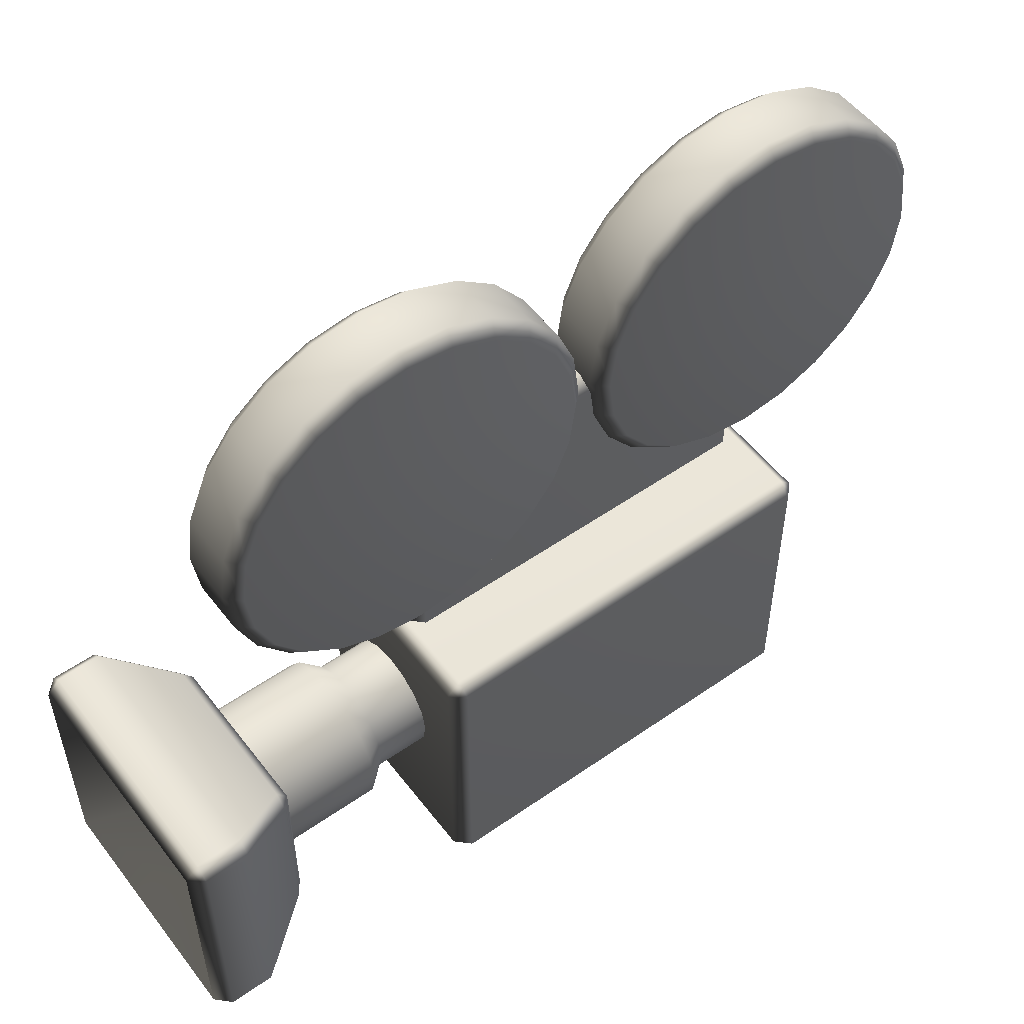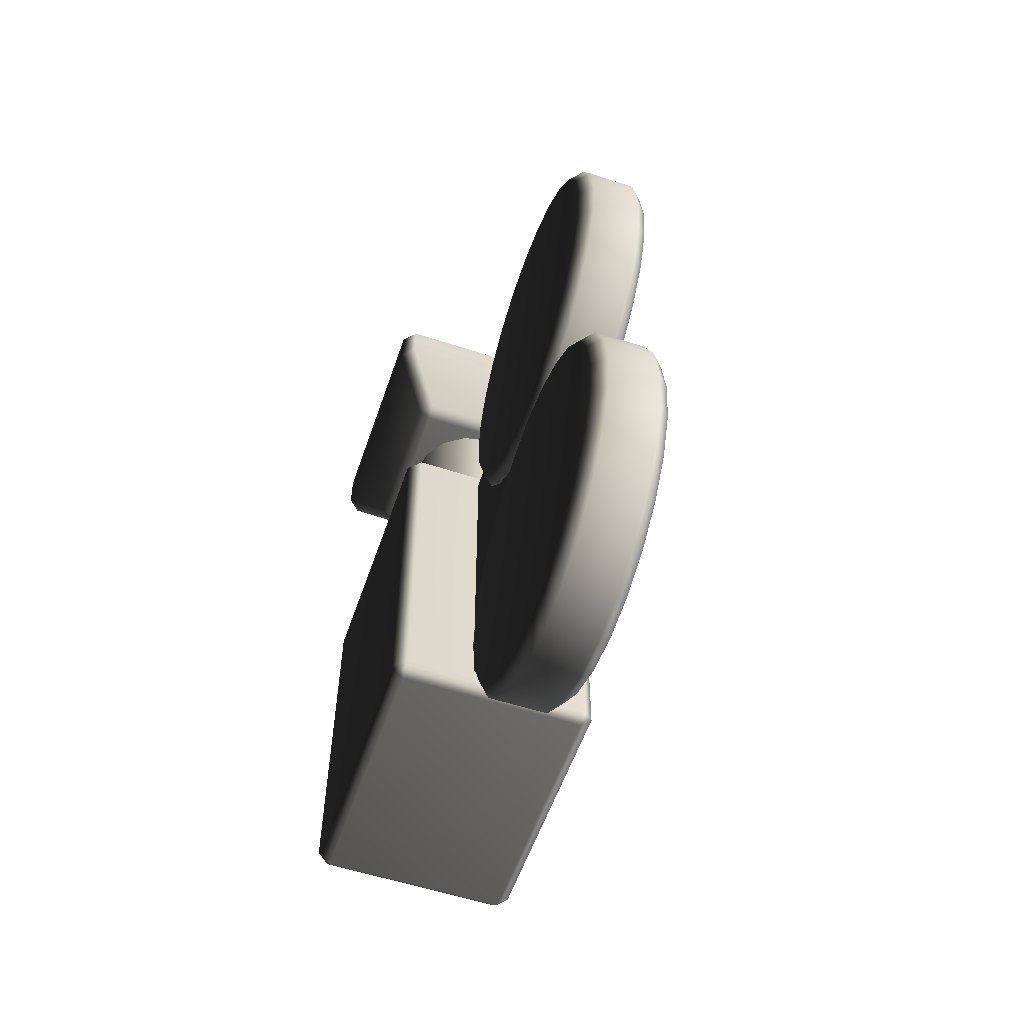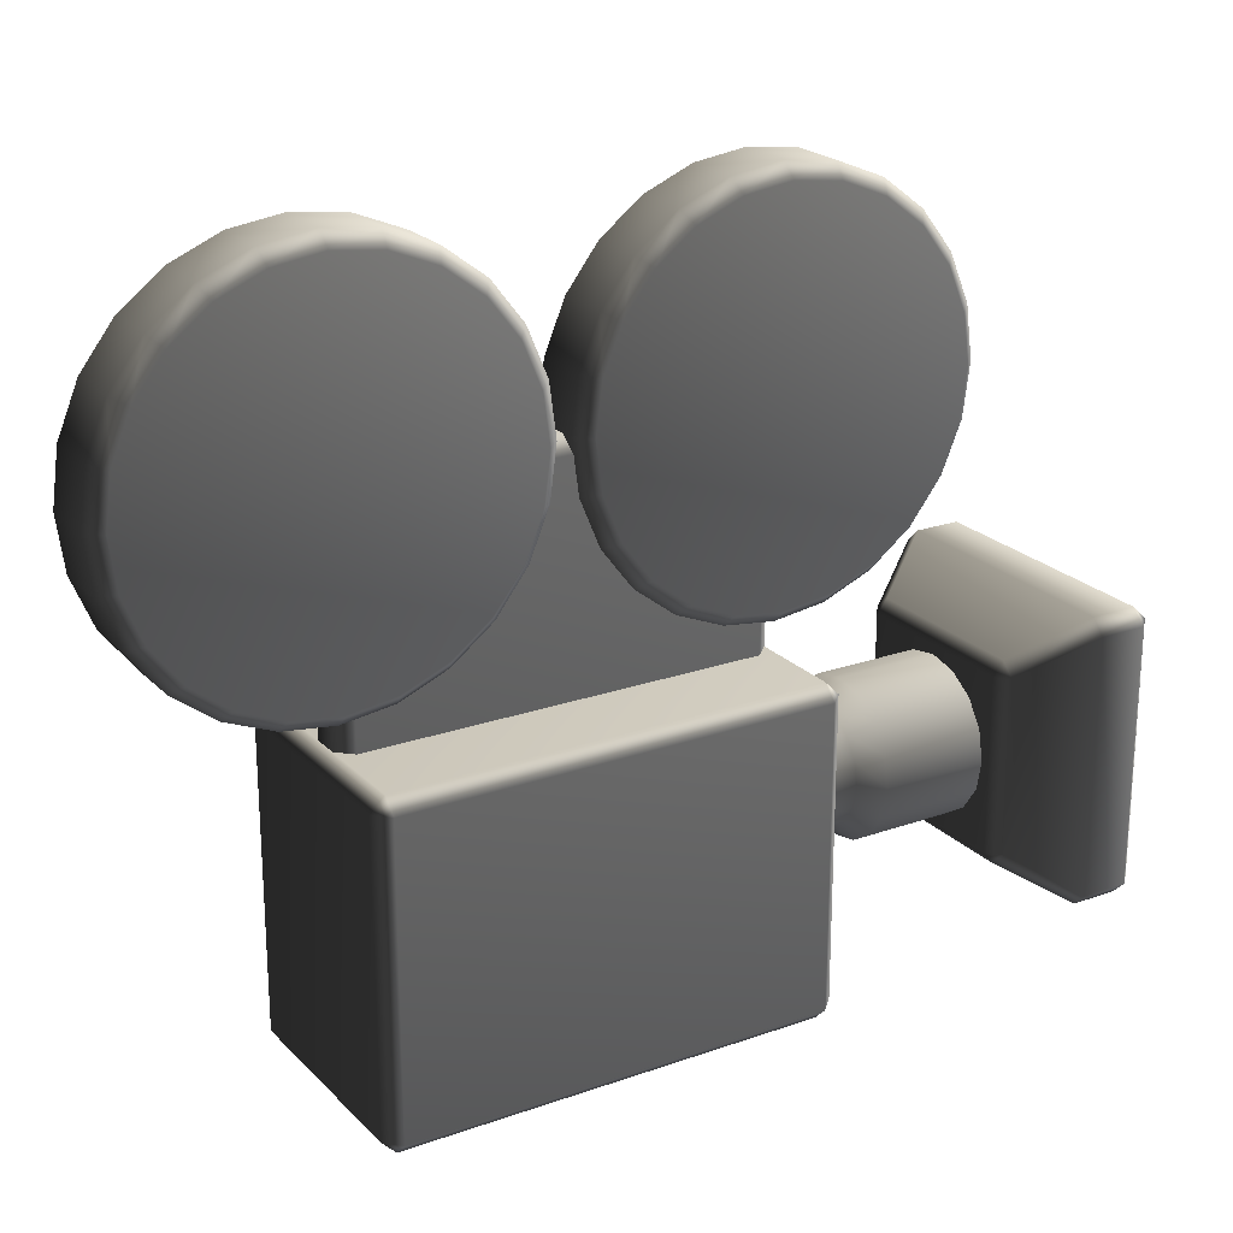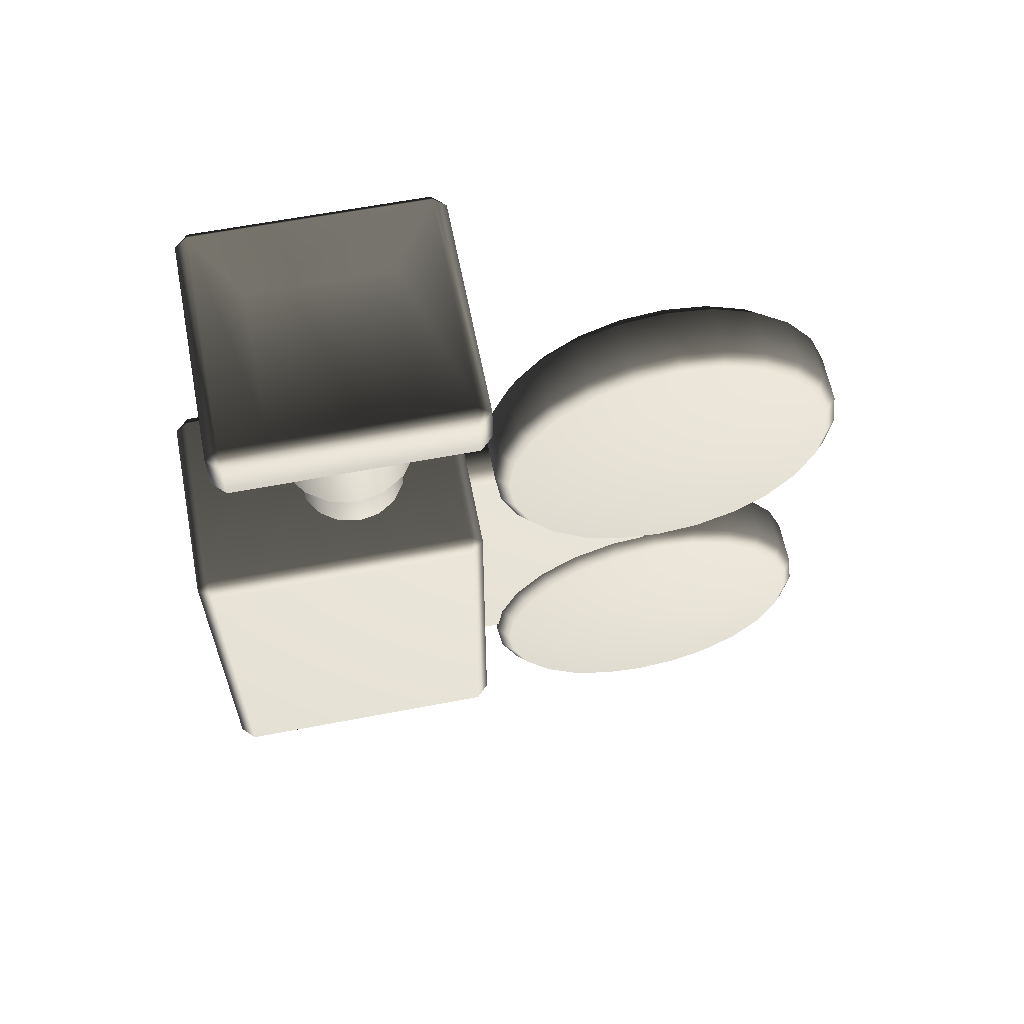
<metadata>
{"format":"obj","ext":"obj","renderer":"f3d","projection":"perspective","resolution":1024,"background":"white","views":[{"elev":53.4,"azim":53.3,"up":"+Y"},{"elev":-56.7,"azim":161.1,"up":"+Z"},{"elev":22.2,"azim":-121.5,"up":"+Y"},{"elev":62.0,"azim":79.0,"up":"+Z"}]}
</metadata>
<code>
o Camera (2)
v -0.1366 -0.2313 0.2913
v -0.1553 -0.2313 0.2725
v -0.1366 -0.25 0.2725
v -0.1366 0.1737 0.2725
v -0.1553 0.155 0.2725
v -0.1366 0.155 0.2913
v -0.1366 0.155 -0.2913
v -0.1553 0.155 -0.2725
v -0.1366 0.1737 -0.2725
v -0.1366 -0.25 -0.2725
v -0.1553 -0.2313 -0.2725
v -0.1366 -0.2313 -0.2913
v 0.1366 -0.2313 0.2913
v 0.1366 -0.25 0.2725
v 0.1553 -0.2313 0.2725
v 0.1366 -0.25 -0.2725
v 0.1366 -0.2313 -0.2913
v 0.1553 -0.2313 -0.2725
v 0.1366 0.155 -0.2913
v 0.1366 0.1737 -0.2725
v 0.1553 0.155 -0.2725
v 0.1553 0.155 0.2725
v 0.1366 0.1737 0.2725
v 0.1366 0.155 0.2913
v -0.03562 0.475 0.5362
v -0.05437 0.475 0.5174
v -0.03562 0.4068 0.5272
v -0.05437 0.4116 0.5091
v -0.03562 0.3432 0.5008
v -0.05437 0.3525 0.4846
v -0.03562 0.2886 0.4589
v -0.05437 0.3018 0.4457
v -0.03562 0.2467 0.4043
v -0.05437 0.2629 0.395
v -0.03562 0.2203 0.3407
v -0.05437 0.2384 0.3359
v -0.03562 0.2113 0.2725
v -0.05437 0.2301 0.2725
v -0.03562 0.2203 0.2043
v -0.05437 0.2384 0.2091
v -0.03562 0.2467 0.1407
v -0.05437 0.2629 0.15
v -0.03562 0.2886 0.08606
v -0.05437 0.3018 0.09932
v -0.03562 0.3432 0.04416
v -0.05437 0.3525 0.0604
v -0.03562 0.4068 0.01782
v -0.05437 0.4116 0.03593
v -0.03562 0.475 0.008837
v -0.05437 0.475 0.02759
v -0.03562 0.5432 0.01782
v -0.05437 0.5384 0.03593
v -0.03562 0.6068 0.04416
v -0.05437 0.5975 0.0604
v -0.03562 0.6614 0.08606
v -0.05437 0.6482 0.09932
v -0.03562 0.7033 0.1407
v -0.05437 0.6871 0.15
v -0.03562 0.7297 0.2043
v -0.05437 0.7116 0.2091
v -0.03562 0.7387 0.2725
v -0.05437 0.7199 0.2725
v -0.03562 0.7297 0.3407
v -0.05437 0.7116 0.3359
v -0.03562 0.7033 0.4043
v -0.05437 0.6871 0.395
v -0.03562 0.6614 0.4589
v -0.05437 0.6482 0.4457
v -0.03562 0.6068 0.5008
v -0.05437 0.5975 0.4846
v -0.03562 0.5432 0.5272
v -0.05437 0.5384 0.5091
v -0.03562 0.475 -0.008838
v -0.05437 0.475 -0.02759
v -0.03562 0.4068 -0.01782
v -0.05437 0.4116 -0.03593
v -0.03562 0.3432 -0.04416
v -0.05437 0.3525 -0.0604
v -0.03562 0.2886 -0.08606
v -0.05437 0.3018 -0.09932
v -0.03562 0.2467 -0.1407
v -0.05437 0.2629 -0.15
v -0.03562 0.2203 -0.2043
v -0.05437 0.2384 -0.2091
v -0.03562 0.2113 -0.2725
v -0.05437 0.2301 -0.2725
v -0.03562 0.2203 -0.3407
v -0.05437 0.2384 -0.3359
v -0.03562 0.2467 -0.4043
v -0.05437 0.2629 -0.395
v -0.03562 0.2886 -0.4589
v -0.05437 0.3018 -0.4457
v -0.03562 0.3432 -0.5008
v -0.05437 0.3525 -0.4846
v -0.03562 0.4068 -0.5272
v -0.05437 0.4116 -0.5091
v -0.03562 0.475 -0.5362
v -0.05437 0.475 -0.5174
v -0.03562 0.5432 -0.5272
v -0.05437 0.5384 -0.5091
v -0.03562 0.6068 -0.5008
v -0.05437 0.5975 -0.4846
v -0.03562 0.6614 -0.4589
v -0.05437 0.6482 -0.4457
v -0.03562 0.7033 -0.4043
v -0.05437 0.6871 -0.395
v -0.03562 0.7297 -0.3407
v -0.05437 0.7116 -0.3359
v -0.03562 0.7387 -0.2725
v -0.05437 0.7199 -0.2725
v -0.03562 0.7297 -0.2043
v -0.05437 0.7116 -0.2091
v -0.03562 0.7033 -0.1407
v -0.05437 0.6871 -0.15
v -0.03562 0.6614 -0.08606
v -0.05437 0.6482 -0.09932
v -0.03562 0.6068 -0.04416
v -0.05437 0.5975 -0.0604
v -0.03562 0.5432 -0.01782
v -0.05437 0.5384 -0.03593
v 0.03562 0.475 0.5362
v 0.05437 0.475 0.5174
v 0.03562 0.4068 0.5272
v 0.05437 0.4116 0.5091
v 0.03562 0.3432 0.5008
v 0.05437 0.3525 0.4846
v 0.03562 0.2886 0.4589
v 0.05437 0.3018 0.4457
v 0.03562 0.2467 0.4043
v 0.05437 0.2629 0.395
v 0.03562 0.2203 0.3407
v 0.05437 0.2384 0.3359
v 0.03562 0.2113 0.2725
v 0.05437 0.2301 0.2725
v 0.03562 0.2203 0.2043
v 0.05437 0.2384 0.2091
v 0.03562 0.2467 0.1407
v 0.05437 0.2629 0.15
v 0.03562 0.2886 0.08606
v 0.05437 0.3018 0.09932
v 0.03562 0.3432 0.04416
v 0.05437 0.3525 0.0604
v 0.03562 0.4068 0.01782
v 0.05437 0.4116 0.03593
v 0.03562 0.475 0.008838
v 0.05437 0.475 0.02759
v 0.03562 0.5432 0.01782
v 0.05437 0.5384 0.03593
v 0.03562 0.6068 0.04416
v 0.05437 0.5975 0.0604
v 0.03562 0.6614 0.08606
v 0.05437 0.6482 0.09932
v 0.03562 0.7033 0.1407
v 0.05437 0.6871 0.15
v 0.03562 0.7297 0.2043
v 0.05437 0.7116 0.2091
v 0.03562 0.7387 0.2725
v 0.05437 0.7199 0.2725
v 0.03562 0.7297 0.3407
v 0.05437 0.7116 0.3359
v 0.03562 0.7033 0.4043
v 0.05437 0.6871 0.395
v 0.03562 0.6614 0.4589
v 0.05437 0.6482 0.4457
v 0.03562 0.6068 0.5008
v 0.05437 0.5975 0.4846
v 0.03562 0.5432 0.5272
v 0.05437 0.5384 0.5091
v 0.03562 0.475 -0.008838
v 0.05437 0.475 -0.02759
v 0.03562 0.4068 -0.01782
v 0.05437 0.4116 -0.03593
v 0.03562 0.3432 -0.04416
v 0.05437 0.3525 -0.0604
v 0.03562 0.2886 -0.08606
v 0.05437 0.3018 -0.09932
v 0.03562 0.2467 -0.1407
v 0.05437 0.2629 -0.15
v 0.03562 0.2203 -0.2043
v 0.05437 0.2384 -0.2091
v 0.03562 0.2113 -0.2725
v 0.05437 0.2301 -0.2725
v 0.03562 0.2203 -0.3407
v 0.05437 0.2384 -0.3359
v 0.03562 0.2467 -0.4043
v 0.05437 0.2629 -0.395
v 0.03562 0.2886 -0.4589
v 0.05437 0.3018 -0.4457
v 0.03562 0.3432 -0.5008
v 0.05437 0.3525 -0.4846
v 0.03562 0.4068 -0.5272
v 0.05437 0.4116 -0.5091
v 0.03562 0.475 -0.5362
v 0.05437 0.475 -0.5174
v 0.03562 0.5432 -0.5272
v 0.05437 0.5384 -0.5091
v 0.03562 0.6068 -0.5008
v 0.05437 0.5975 -0.4846
v 0.03562 0.6614 -0.4589
v 0.05437 0.6482 -0.4457
v 0.03562 0.7033 -0.4043
v 0.05437 0.6871 -0.395
v 0.03562 0.7297 -0.3407
v 0.05437 0.7116 -0.3359
v 0.03562 0.7387 -0.2725
v 0.05437 0.7199 -0.2725
v 0.03562 0.7297 -0.2043
v 0.05437 0.7116 -0.2091
v 0.03562 0.7033 -0.1407
v 0.05437 0.6871 -0.15
v 0.03562 0.6614 -0.08606
v 0.05437 0.6482 -0.09932
v 0.03562 0.6068 -0.04416
v 0.05437 0.5975 -0.0604
v 0.03562 0.5432 -0.01782
v 0.05437 0.5384 -0.03593
v -0.05437 0.475 -0.2725
v -0.05437 0.475 0.2725
v 0.05437 0.475 0.2725
v 0.05437 0.475 -0.2725
v -0.01688 0.1737 0.2725
v -0.03562 0.1737 0.2537
v -0.01688 0.475 0.2537
v -0.03562 0.4562 0.2537
v -0.01688 0.4562 0.2725
v -0.01688 0.4562 -0.2725
v -0.03562 0.4562 -0.2537
v -0.01688 0.475 -0.2537
v -0.03562 0.1737 -0.2537
v -0.01688 0.1737 -0.2725
v 0.03562 0.1737 0.2537
v 0.01688 0.1737 0.2725
v 0.03562 0.1737 -0.2537
v 0.01688 0.1737 -0.2725
v 0.01688 0.475 -0.2537
v 0.03562 0.4562 -0.2537
v 0.01688 0.4562 -0.2725
v 0.03562 0.4562 0.2537
v 0.01688 0.475 0.2537
v 0.01688 0.4562 0.2725
v -0.1674 -0.1861 0.6892
v -0.1674 -0.1674 0.7079
v -0.1861 -0.1674 0.6892
v -0.1674 0.1674 0.7079
v -0.1674 0.1861 0.6892
v -0.1861 0.1674 0.6892
v -0.1674 0.1861 0.6285
v -0.1861 0.1674 0.6285
v -0.1861 -0.1674 0.6285
v -0.1674 -0.1861 0.6285
v 0.1674 -0.1861 0.6892
v 0.1861 -0.1674 0.6892
v 0.1674 -0.1674 0.7079
v 0.1861 0.1674 0.6892
v 0.1674 0.1861 0.6892
v 0.1674 0.1674 0.7079
v 0.1861 0.1674 0.6285
v 0.1674 0.1861 0.6285
v 0.1674 -0.1861 0.6285
v 0.1861 -0.1674 0.6285
v -0.113 0.113 0.5292
v -0.1317 0.113 0.5431
v -0.113 0.1317 0.5431
v -0.113 -0.1317 0.5431
v -0.1317 -0.113 0.5431
v -0.113 -0.113 0.5292
v 0.113 0.1317 0.5431
v 0.1317 0.113 0.5431
v 0.113 0.113 0.5292
v 0.1317 -0.113 0.5431
v 0.113 -0.1317 0.5431
v 0.113 -0.113 0.5292
v -0.1049 -0.1049 0.6454
v -0.1049 0.1049 0.6454
v 0.1049 -0.1049 0.6454
v 0.1049 0.1049 0.6454
v -0.1014 0 0.3913
v -0.09366 -0.03879 0.3913
v -0.07168 -0.07168 0.3913
v -0.03879 -0.09366 0.3913
v 2.81e-09 -0.1014 0.3913
v 0.03879 -0.09366 0.3913
v 0.07168 -0.07168 0.3913
v 0.09366 -0.03879 0.3913
v 0.1014 0 0.3913
v 0.09366 0.03879 0.3913
v 0.07168 0.07168 0.3913
v 0.03879 0.09366 0.3913
v 2.81e-09 0.1014 0.3913
v -0.03879 0.09366 0.3913
v -0.07168 0.07168 0.3913
v -0.09366 0.03879 0.3913
v -0.1014 0 0.5292
v -0.09366 -0.03879 0.5292
v -0.07168 -0.07168 0.5292
v -0.03879 -0.09366 0.5292
v 2.81e-09 -0.1014 0.5292
v 0.03879 -0.09366 0.5292
v 0.07168 -0.07168 0.5292
v 0.09366 -0.03879 0.5292
v 0.1014 0 0.5292
v 0.09366 0.03879 0.5292
v 0.07168 0.07168 0.5292
v 0.03879 0.09366 0.5292
v 2.81e-09 0.1014 0.5292
v -0.03879 0.09366 0.5292
v -0.07168 0.07168 0.5292
v -0.09366 0.03879 0.5292
v -0.07816 0 0.3644
v -0.07221 -0.02991 0.3644
v -0.05527 -0.05527 0.3644
v -0.02991 -0.07221 0.3644
v 3.652e-09 -0.07816 0.3644
v 0.02991 -0.07221 0.3644
v 0.05527 -0.05527 0.3644
v 0.07221 -0.02991 0.3644
v 0.07816 0 0.3644
v 0.07221 0.02991 0.3644
v 0.05527 0.05527 0.3644
v 0.02991 0.07221 0.3644
v 3.652e-09 0.07816 0.3644
v -0.02991 0.07221 0.3644
v -0.05527 0.05527 0.3644
v -0.07221 0.02991 0.3644
v -0.07816 0 0.2913
v -0.07221 -0.02991 0.2913
v -0.05527 -0.05527 0.2913
v -0.02991 -0.07221 0.2913
v 3.652e-09 -0.07816 0.2913
v 0.02991 -0.07221 0.2913
v 0.05527 -0.05527 0.2913
v 0.07221 -0.02991 0.2913
v 0.07816 0 0.2913
v 0.07221 0.02991 0.2913
v 0.05527 0.05527 0.2913
v 0.02991 0.07221 0.2913
v 3.652e-09 0.07816 0.2913
v -0.02991 0.07221 0.2913
v -0.05527 0.05527 0.2913
v -0.07221 0.02991 0.2913
g Default
f 231 233 236 238
f 24 6 1 13
f 17 12 7 19
f 215 119 73 169
f 213 117 119 215
f 211 115 117 213
f 209 113 115 211
f 207 111 113 209
f 205 109 111 207
f 203 107 109 205
f 201 105 107 203
f 199 103 105 201
f 197 101 103 199
f 195 99 101 197
f 193 97 99 195
f 191 95 97 193
f 189 93 95 191
f 187 91 93 189
f 185 89 91 187
f 183 87 89 185
f 181 85 87 183
f 179 83 85 181
f 177 81 83 179
f 175 79 81 177
f 173 77 79 175
f 171 75 77 173
f 169 73 75 171
f 167 71 25 121
f 165 69 71 167
f 163 67 69 165
f 161 65 67 163
f 159 63 65 161
f 157 61 63 159
f 155 59 61 157
f 153 57 59 155
f 151 55 57 153
f 149 53 55 151
f 147 51 53 149
f 145 49 51 147
f 143 47 49 145
f 141 45 47 143
f 139 43 45 141
f 137 41 43 139
f 135 39 41 137
f 133 37 39 135
f 131 35 37 133
f 129 33 35 131
f 127 31 33 129
f 125 29 31 127
f 123 27 29 125
f 121 25 27 123
f 21 18 17 19
f 24 13 15 22
f 13 1 3 14
f 16 10 12 17
f 11 8 7 12
f 19 7 9 20
f 23 4 6 24
f 5 2 1 6
f 1 2 3
f 4 5 6
f 7 8 9
f 10 11 12
f 13 14 15
f 16 17 18
f 19 20 21
f 22 23 24
f 172 170 169 171
f 174 172 171 173
f 176 174 173 175
f 178 176 175 177
f 180 178 177 179
f 182 180 179 181
f 184 182 181 183
f 186 184 183 185
f 188 186 185 187
f 190 188 187 189
f 192 190 189 191
f 194 192 191 193
f 196 194 193 195
f 198 196 195 197
f 200 198 197 199
f 202 200 199 201
f 204 202 201 203
f 206 204 203 205
f 208 206 205 207
f 210 208 207 209
f 212 210 209 211
f 214 212 211 213
f 216 214 213 215
f 170 216 215 169
f 124 122 121 123
f 126 124 123 125
f 128 126 125 127
f 130 128 127 129
f 132 130 129 131
f 134 132 131 133
f 136 134 133 135
f 138 136 135 137
f 140 138 137 139
f 142 140 139 141
f 144 142 141 143
f 146 144 143 145
f 148 146 145 147
f 150 148 147 149
f 152 150 149 151
f 154 152 151 153
f 156 154 153 155
f 158 156 155 157
f 160 158 157 159
f 162 160 159 161
f 164 162 161 163
f 166 164 163 165
f 168 166 165 167
f 122 168 167 121
f 27 25 26 28
f 29 27 28 30
f 31 29 30 32
f 33 31 32 34
f 35 33 34 36
f 37 35 36 38
f 39 37 38 40
f 41 39 40 42
f 43 41 42 44
f 45 43 44 46
f 47 45 46 48
f 49 47 48 50
f 51 49 50 52
f 53 51 52 54
f 55 53 54 56
f 57 55 56 58
f 59 57 58 60
f 61 59 60 62
f 63 61 62 64
f 65 63 64 66
f 67 65 66 68
f 69 67 68 70
f 71 69 70 72
f 25 71 72 26
f 75 73 74 76
f 77 75 76 78
f 79 77 78 80
f 81 79 80 82
f 83 81 82 84
f 85 83 84 86
f 87 85 86 88
f 89 87 88 90
f 91 89 90 92
f 93 91 92 94
f 95 93 94 96
f 97 95 96 98
f 99 97 98 100
f 101 99 100 102
f 103 101 102 104
f 105 103 104 106
f 107 105 106 108
f 109 107 108 110
f 111 109 110 112
f 113 111 112 114
f 115 113 114 116
f 117 115 116 118
f 119 117 118 120
f 73 119 120 74
f 120 118 217
f 118 116 217
f 116 114 217
f 114 112 217
f 112 110 217
f 110 108 217
f 108 106 217
f 106 104 217
f 104 102 217
f 102 100 217
f 100 98 217
f 98 96 217
f 96 94 217
f 94 92 217
f 92 90 217
f 90 88 217
f 88 86 217
f 86 84 217
f 84 82 217
f 82 80 217
f 80 78 217
f 78 76 217
f 76 74 217
f 74 120 217
f 72 70 218
f 70 68 218
f 68 66 218
f 66 64 218
f 64 62 218
f 62 60 218
f 60 58 218
f 58 56 218
f 56 54 218
f 54 52 218
f 52 50 218
f 50 48 218
f 48 46 218
f 46 44 218
f 44 42 218
f 42 40 218
f 40 38 218
f 38 36 218
f 36 34 218
f 34 32 218
f 32 30 218
f 30 28 218
f 28 26 218
f 26 72 218
f 124 126 219
f 126 128 219
f 128 130 219
f 130 132 219
f 132 134 219
f 134 136 219
f 136 138 219
f 138 140 219
f 140 142 219
f 142 144 219
f 144 146 219
f 146 148 219
f 148 150 219
f 150 152 219
f 152 154 219
f 154 156 219
f 156 158 219
f 158 160 219
f 160 162 219
f 162 164 219
f 164 166 219
f 166 168 219
f 168 122 219
f 122 124 219
f 172 174 220
f 174 176 220
f 176 178 220
f 178 180 220
f 180 182 220
f 182 184 220
f 184 186 220
f 186 188 220
f 188 190 220
f 190 192 220
f 192 194 220
f 194 196 220
f 196 198 220
f 198 200 220
f 200 202 220
f 202 204 220
f 204 206 220
f 206 208 220
f 208 210 220
f 210 212 220
f 212 214 220
f 214 216 220
f 216 170 220
f 170 172 220
f 235 228 223 239
f 229 222 224 227
f 240 225 221 232
f 234 230 226 237
f 236 233 234 237
f 226 230 229 227
f 228 235 237 226
f 231 238 240 232
f 225 240 239 223
f 221 225 224 222
f 223 228 227 224
f 235 239 238 236
f 223 224 225
f 226 227 228
f 235 236 237
f 238 239 240
f 250 264 271 259
f 260 270 268 257
f 258 267 263 247
f 248 262 265 249
f 260 257 254 252
f 251 241 250 259
f 272 266 261 269
f 258 247 245 255
f 246 248 249 243
f 246 243 242 244
f 248 246 245 247
f 243 249 250 241
f 256 253 252 254
f 244 256 255 245
f 253 242 241 251
f 258 255 254 257
f 272 269 268 270
f 266 272 271 264
f 265 262 261 266
f 269 261 263 267
f 251 259 260 252
f 262 248 247 263
f 249 265 264 250
f 267 258 257 268
f 259 271 270 260
f 241 242 243
f 244 245 246
f 251 252 253
f 254 255 256
f 261 262 263
f 264 265 266
f 267 268 269
f 270 271 272
f 244 242 273 274
f 242 253 275 273
f 253 256 276 275
f 256 244 274 276
f 274 273 275 276
f 293 277 278 294
f 294 278 279 295
f 295 279 280 296
f 296 280 281 297
f 297 281 282 298
f 298 282 283 299
f 299 283 284 300
f 300 284 285 301
f 301 285 286 302
f 302 286 287 303
f 303 287 288 304
f 304 288 289 305
f 305 289 290 306
f 306 290 291 307
f 307 291 292 308
f 308 292 277 293
f 277 292 324 309
f 292 291 323 324
f 291 290 322 323
f 290 289 321 322
f 289 288 320 321
f 288 287 319 320
f 287 286 318 319
f 286 285 317 318
f 285 284 316 317
f 284 283 315 316
f 283 282 314 315
f 282 281 313 314
f 281 280 312 313
f 280 279 311 312
f 279 278 310 311
f 278 277 309 310
f 321 320 336 337
f 320 319 335 336
f 319 318 334 335
f 318 317 333 334
f 317 316 332 333
f 316 315 331 332
f 315 314 330 331
f 314 313 329 330
f 313 312 328 329
f 312 311 327 328
f 311 310 326 327
f 310 309 325 326
f 309 324 340 325
f 324 323 339 340
f 323 322 338 339
f 322 321 337 338
f 5 4 9 8
f 2 11 10 3
f 23 22 21 20
f 14 16 18 15
f 22 15 18 21
f 14 3 10 16
f 4 23 20 9
f 2 5 8 11

</code>
